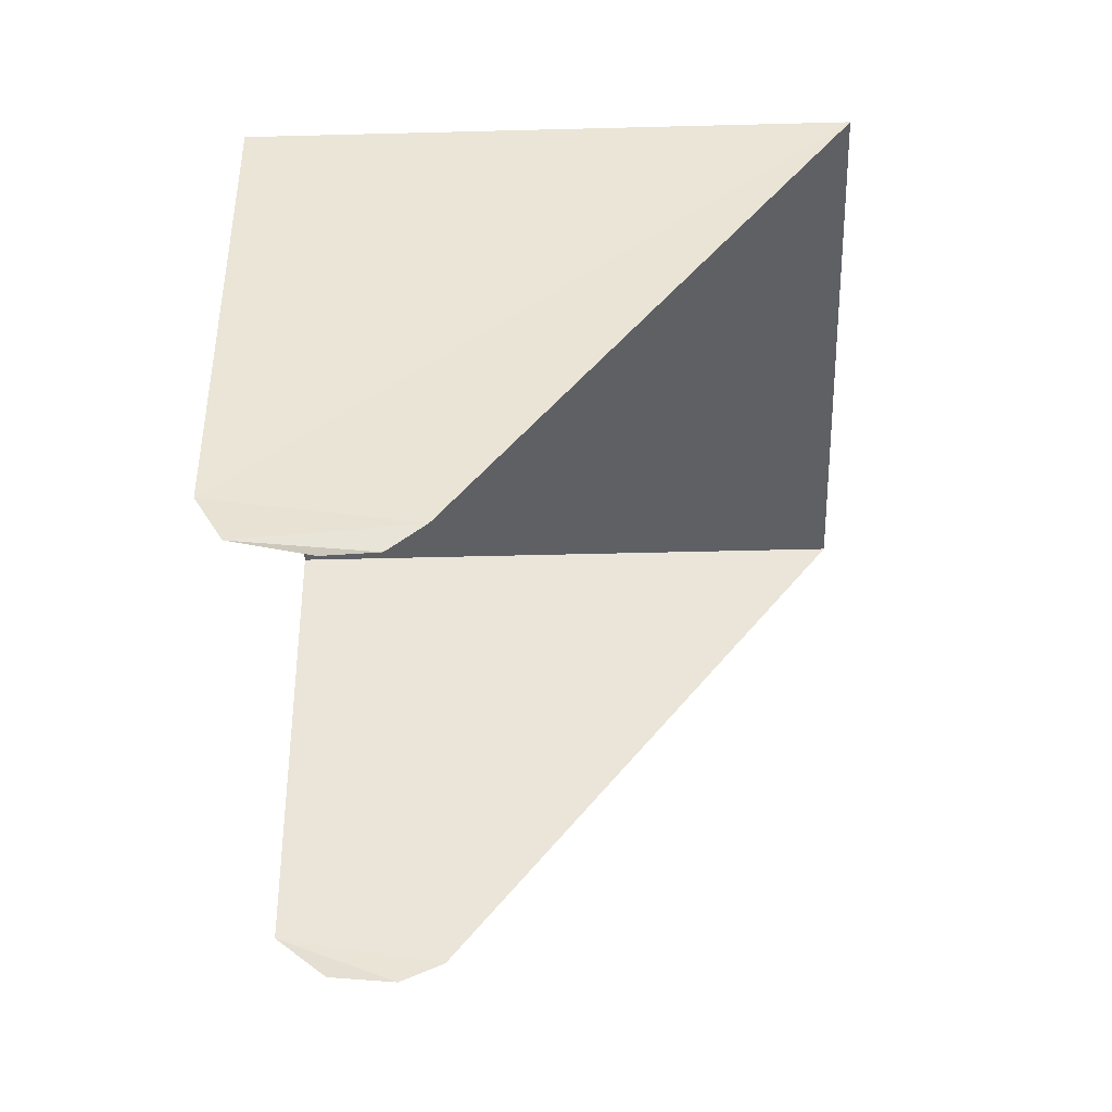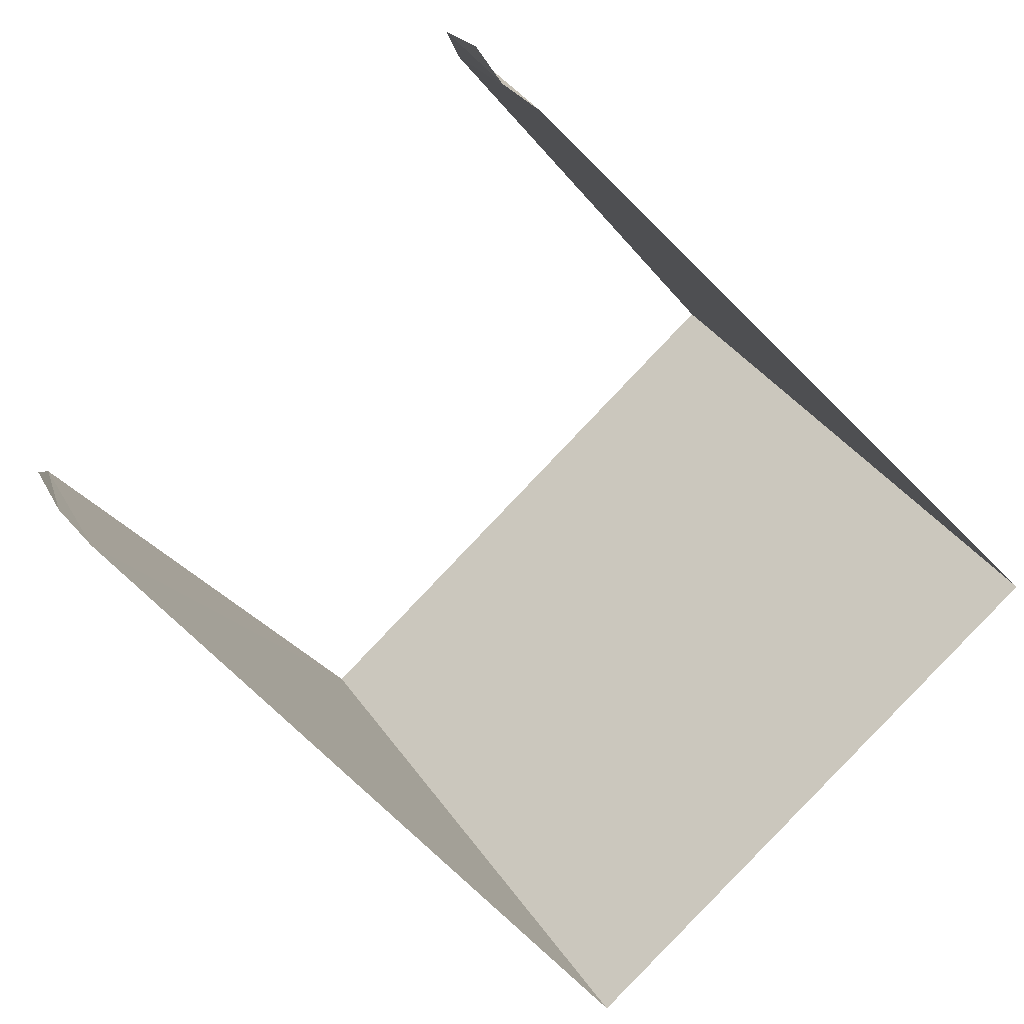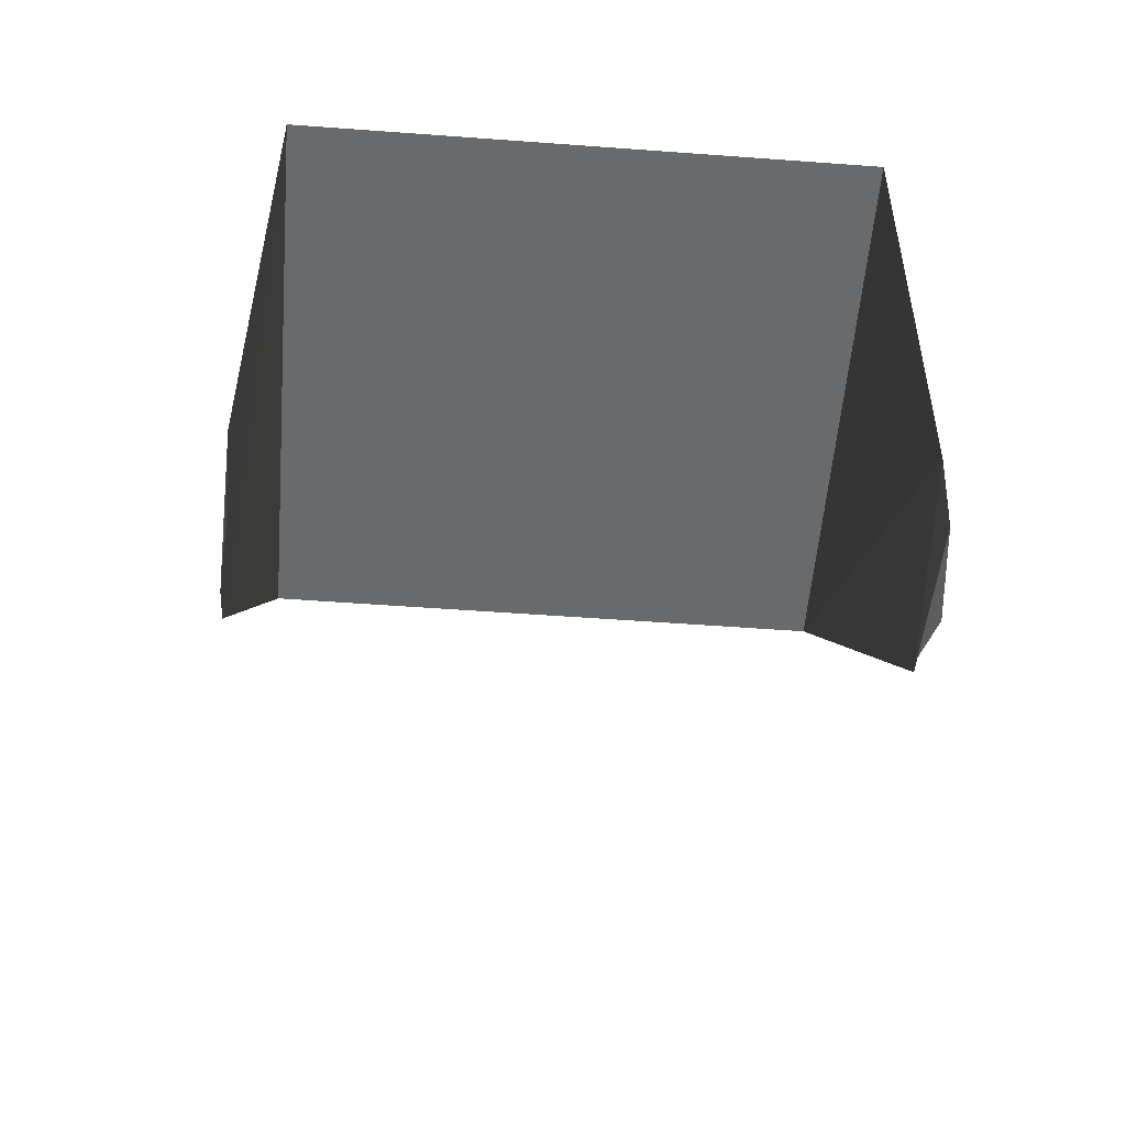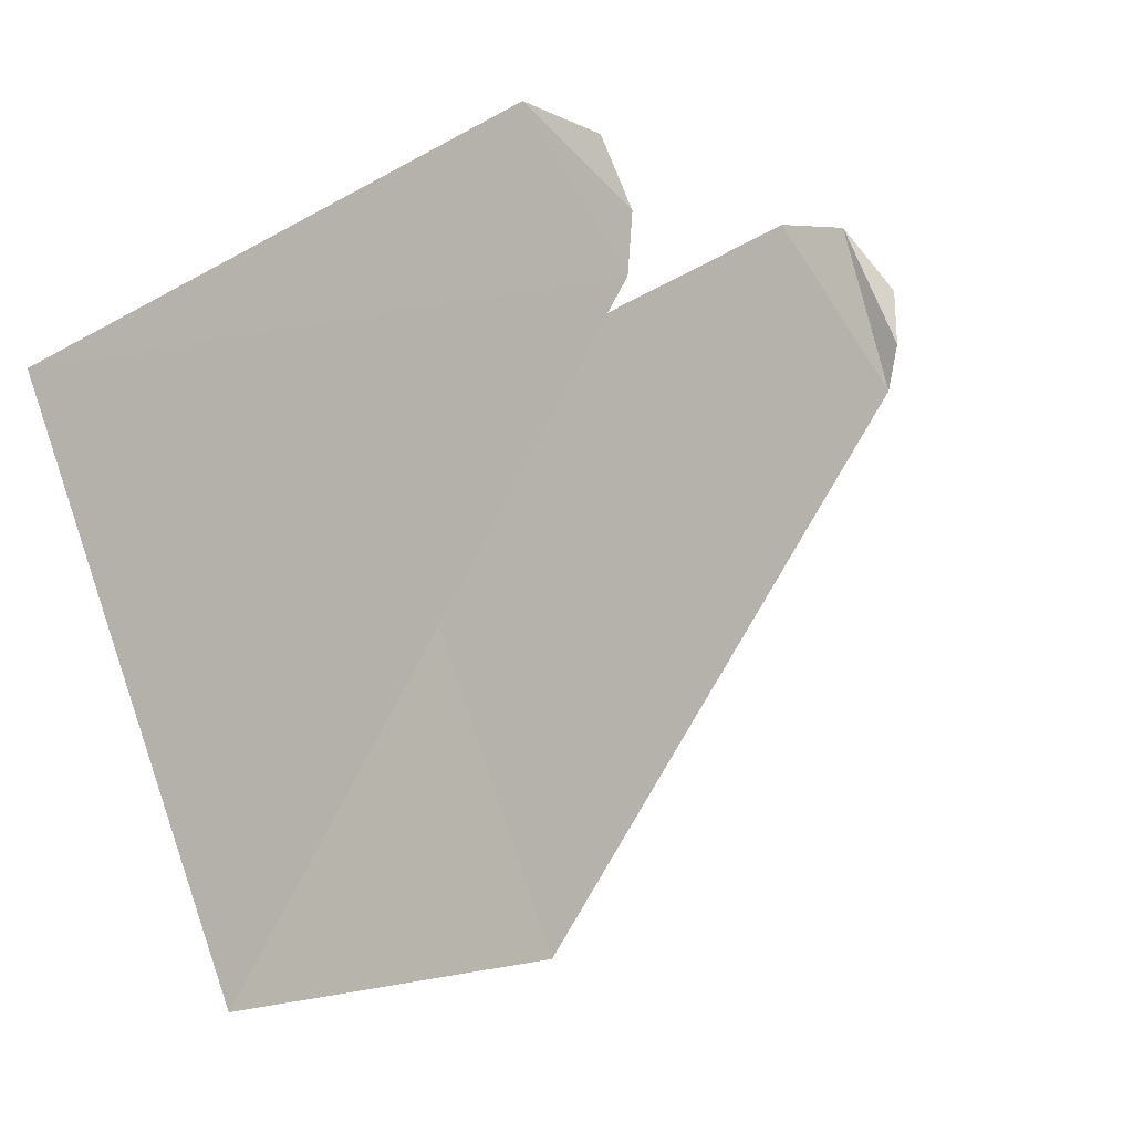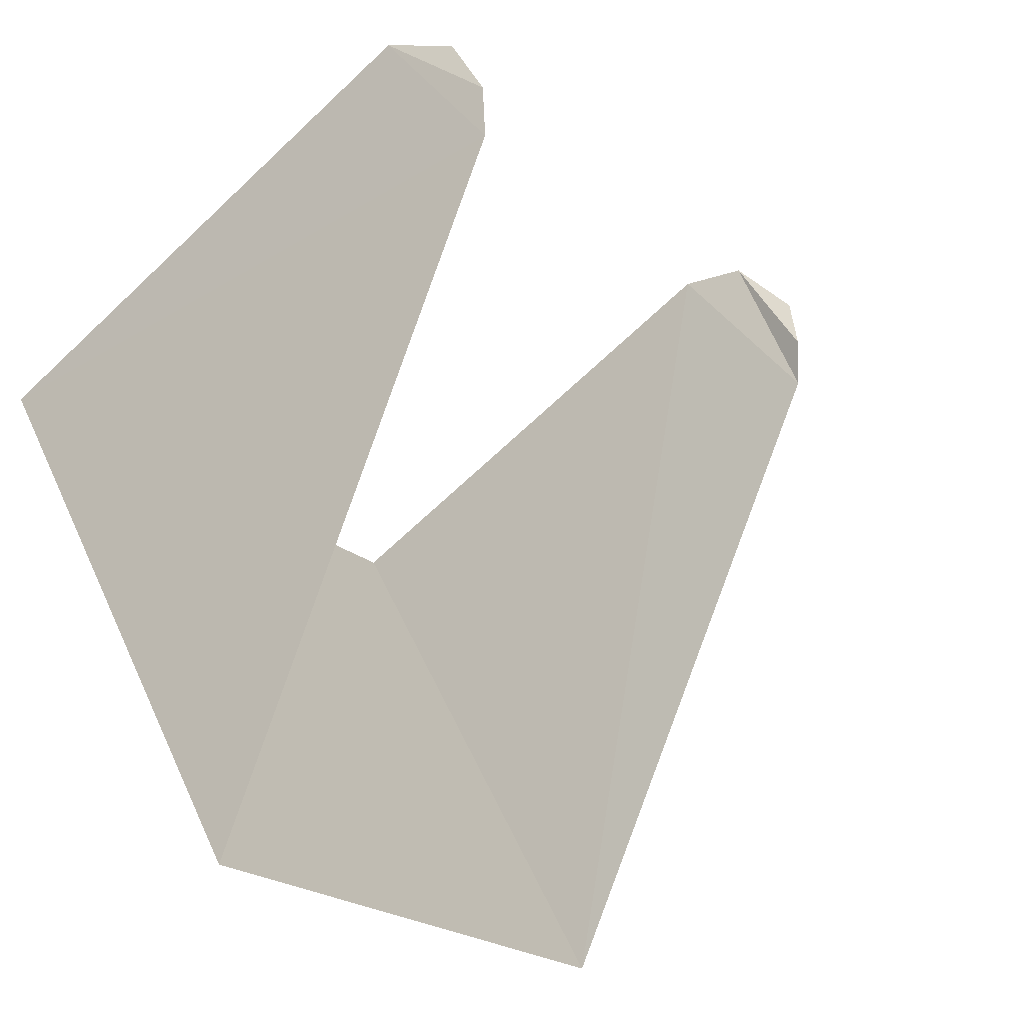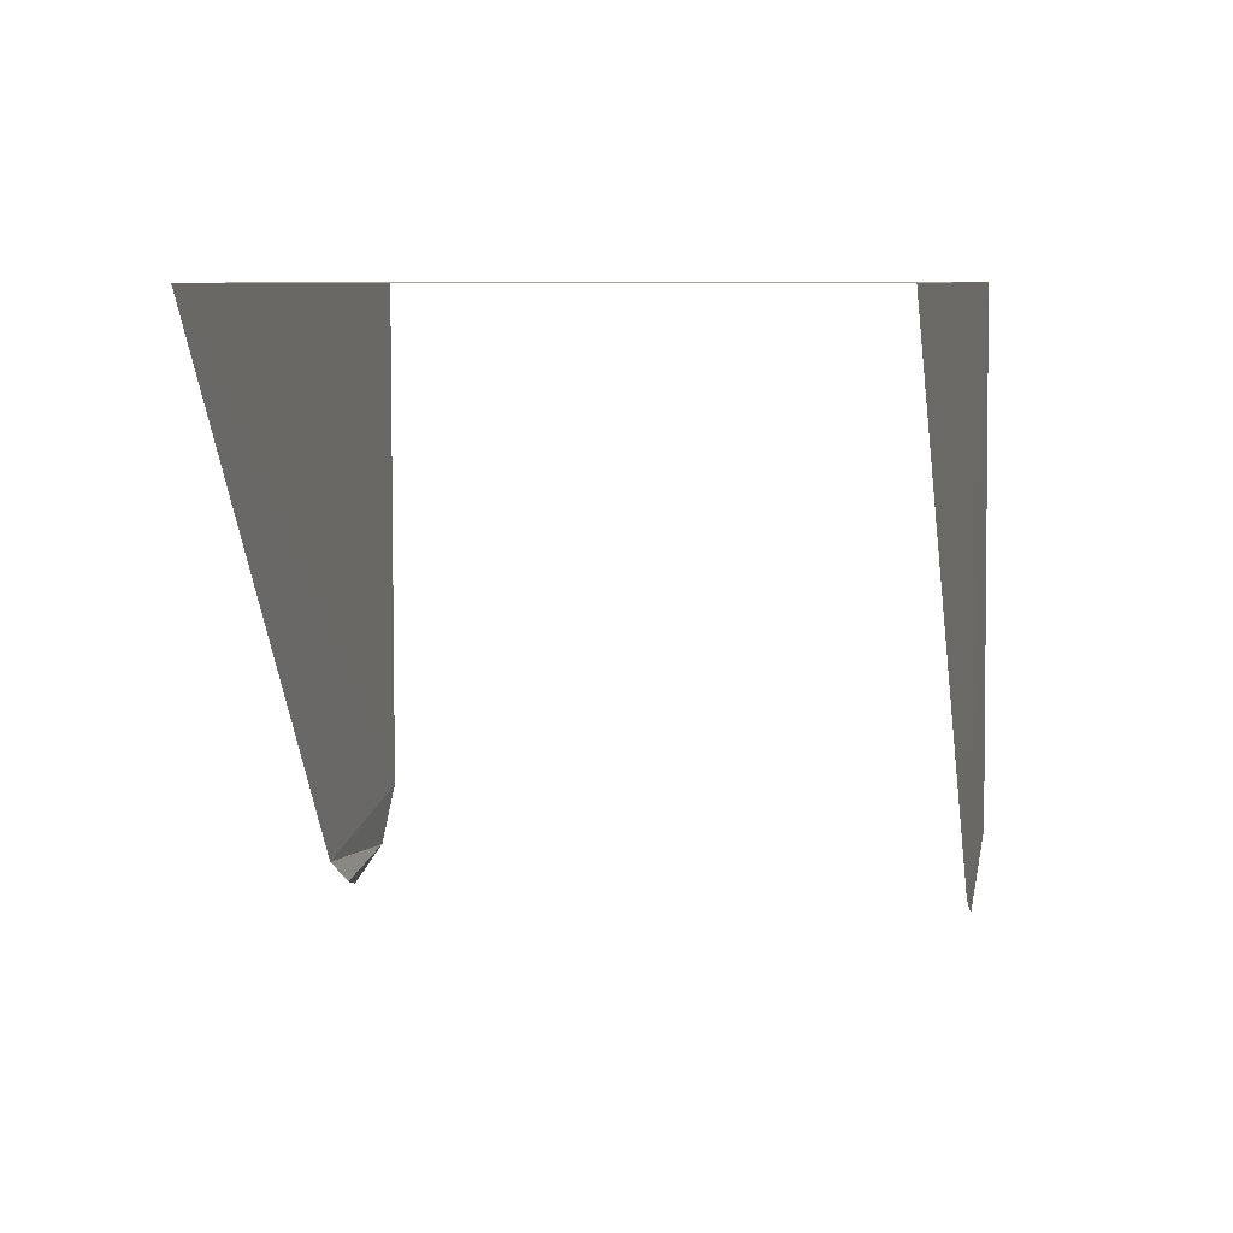
<metadata>
{"format":"obj","ext":"obj","renderer":"f3d","projection":"perspective","resolution":1024,"background":"white","views":[{"elev":-44.5,"azim":55.9,"up":"+Y"},{"elev":-32.8,"azim":31.4,"up":"+Z"},{"elev":-52.9,"azim":-40.4,"up":"+Y"},{"elev":-44.2,"azim":-56.3,"up":"+Z"},{"elev":-65.9,"azim":-46.2,"up":"+Z"},{"elev":6.8,"azim":156.7,"up":"+Y"}]}
</metadata>
<code>
o mesh12/mesh12-geometry#mesh12-geometry
v 0.3415 -0.7756 -0.3925
v 0.3439 -0.7741 -0.3977
v 0.3362 -0.773 -0.3857
v 0.3468 -0.7713 -0.4006
v 0.3339 -0.767 -0.3834
v 0.3712 -0.7124 -0.435
v 0.3339 -0.7124 -0.3834
v 0.3195 -0.7124 -0.4724
v 0.2822 -0.7124 -0.4207
v 0.293 -0.7727 -0.4365
v 0.2822 -0.7691 -0.4214
v 0.2901 -0.7751 -0.4324
v 0.286 -0.7746 -0.426
f 1 2 3
f 3 2 1
f 3 2 4
f 4 2 3
f 3 4 5
f 5 4 3
f 5 4 6
f 6 4 5
f 7 5 6
f 6 5 7
f 6 8 7
f 7 8 6
f 8 9 7
f 8 10 9
f 9 10 8
f 10 11 9
f 9 11 10
f 10 12 11
f 11 12 10
f 12 13 11
f 11 13 12
f 7 9 8

</code>
